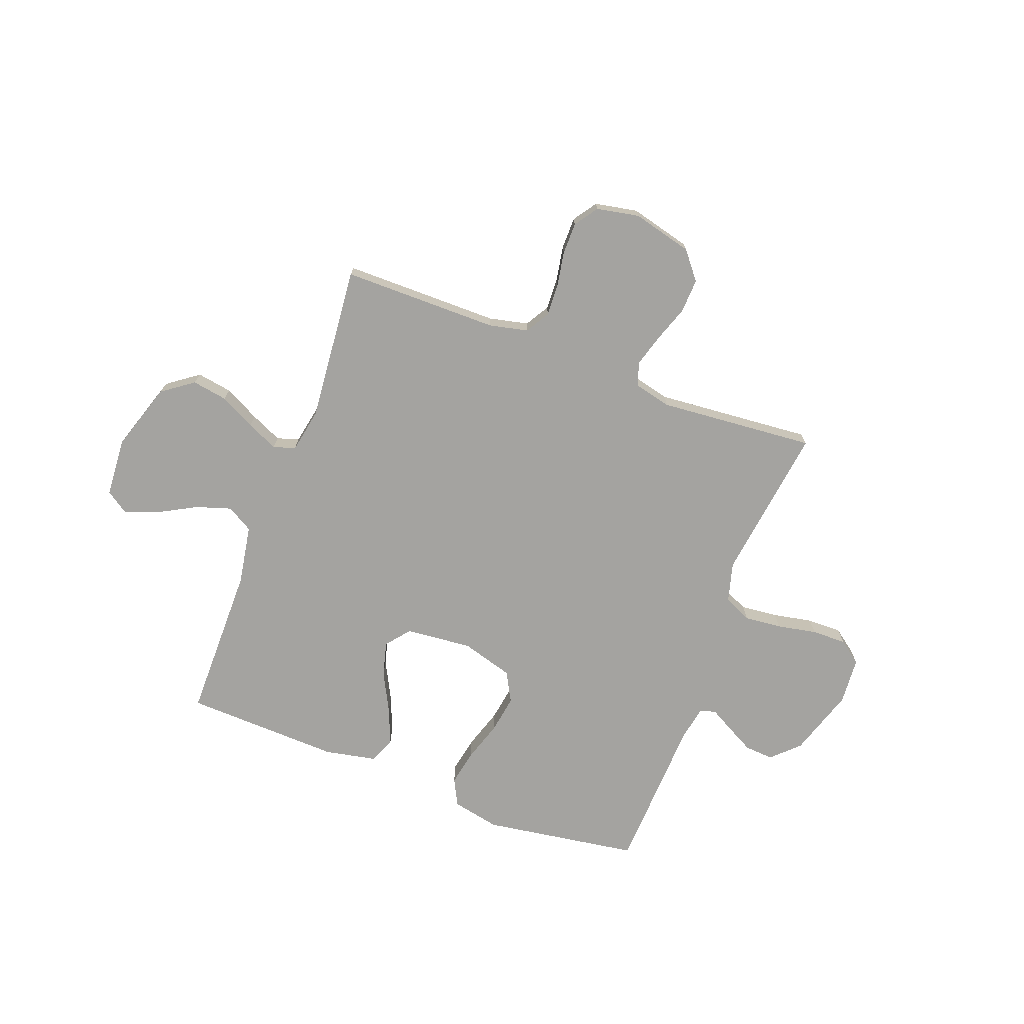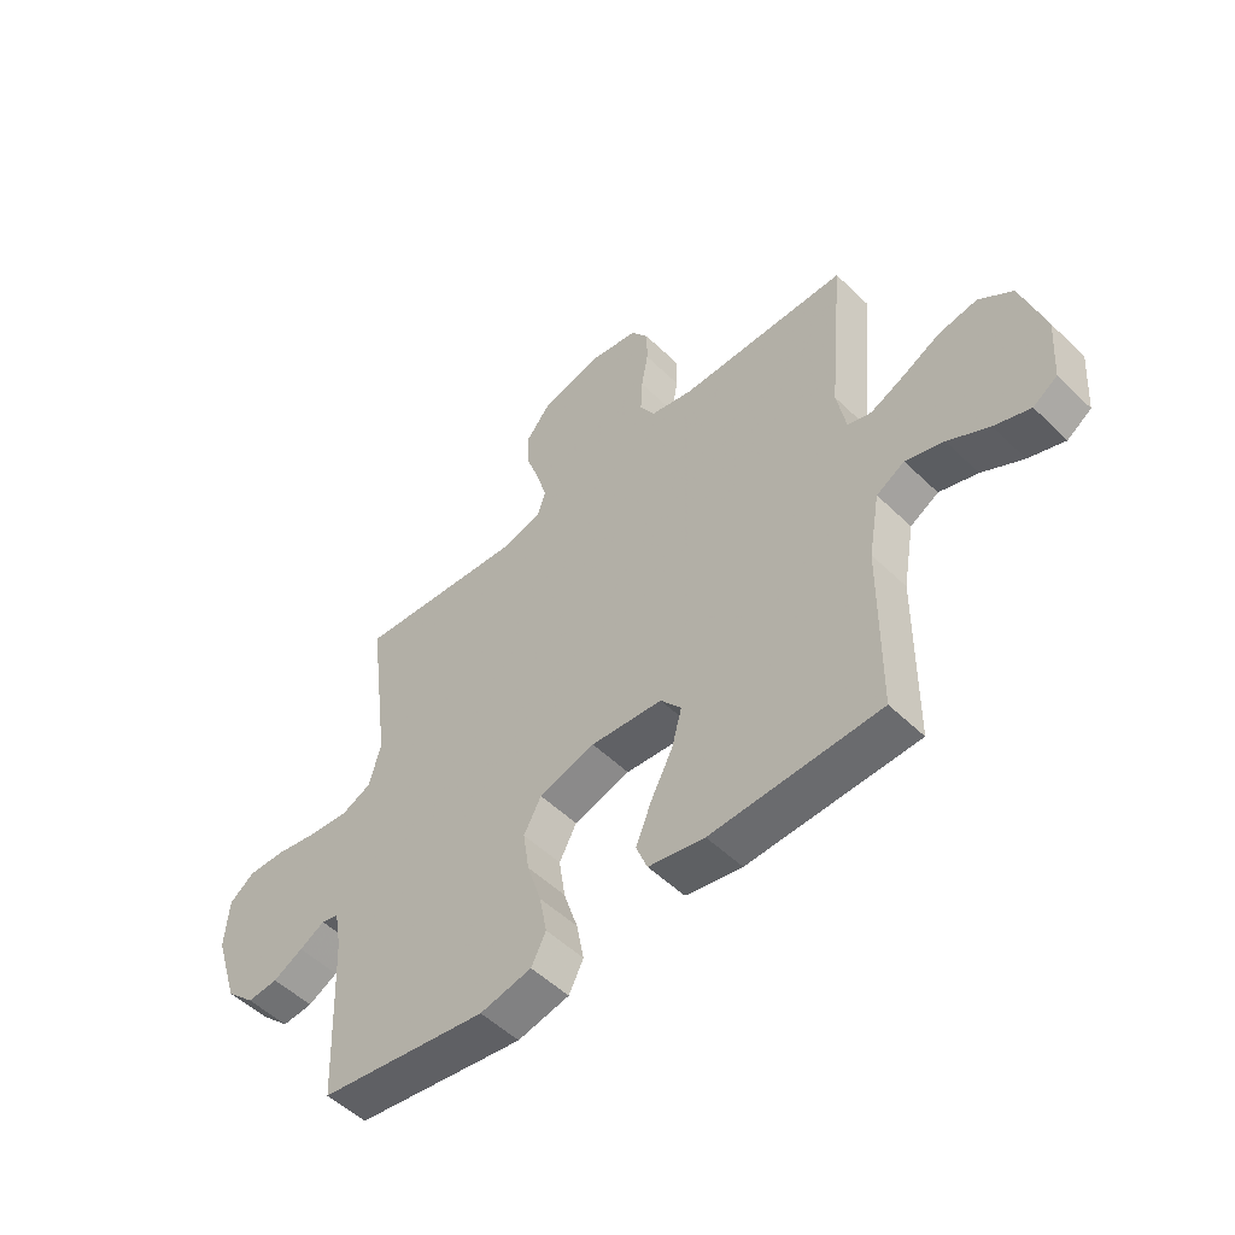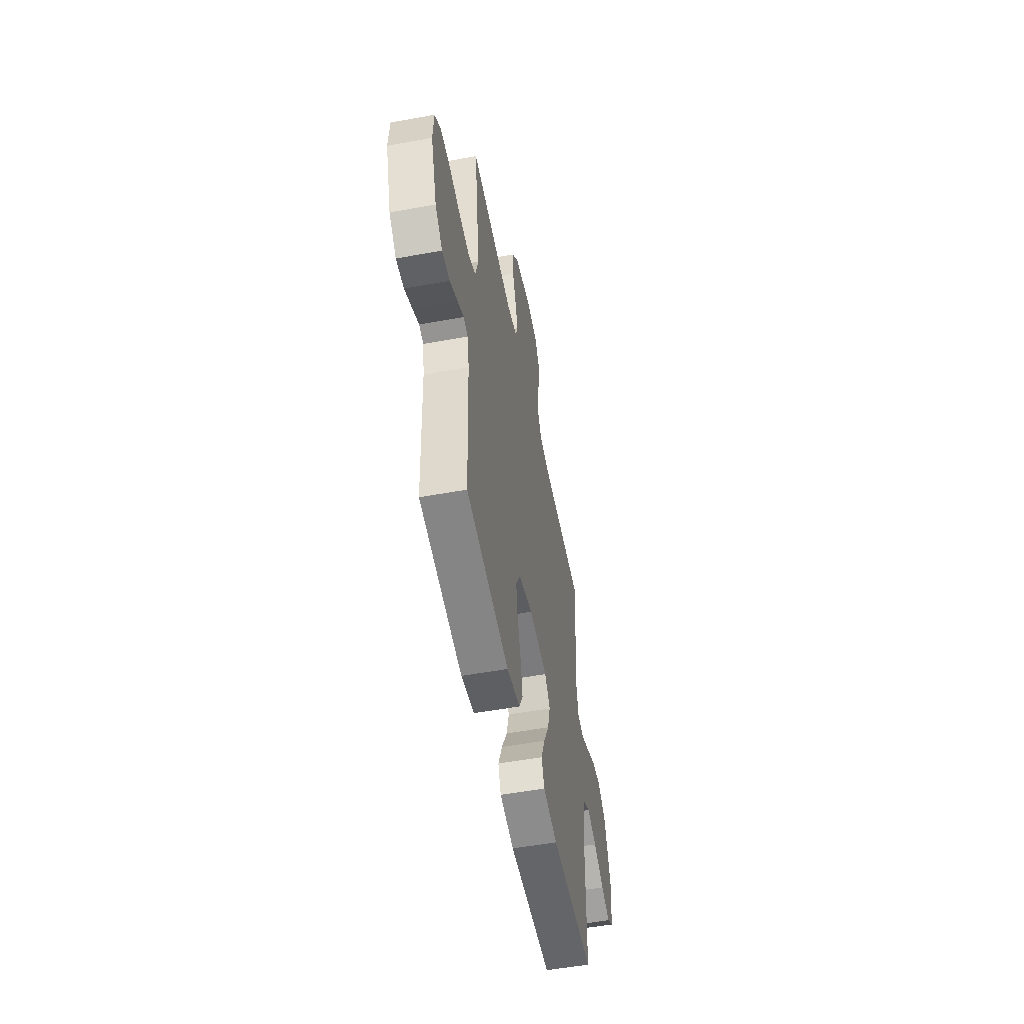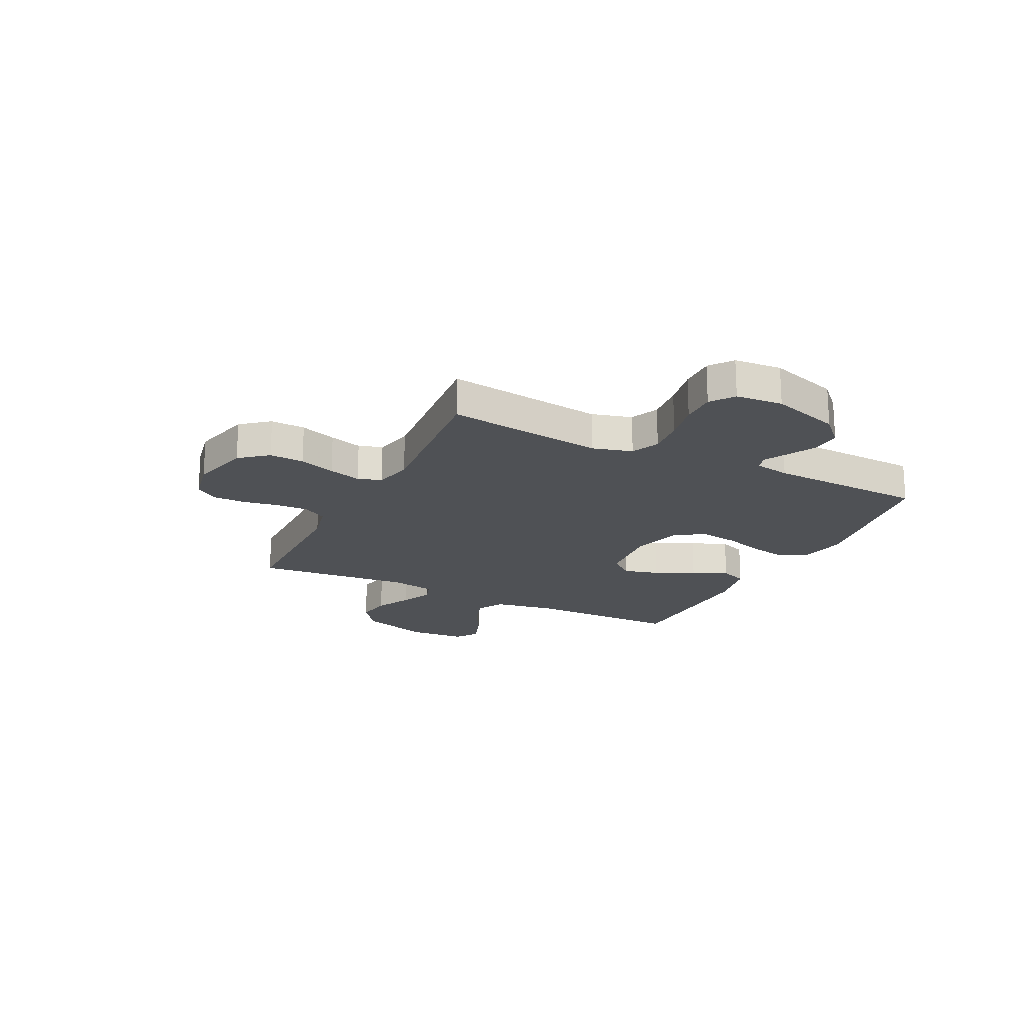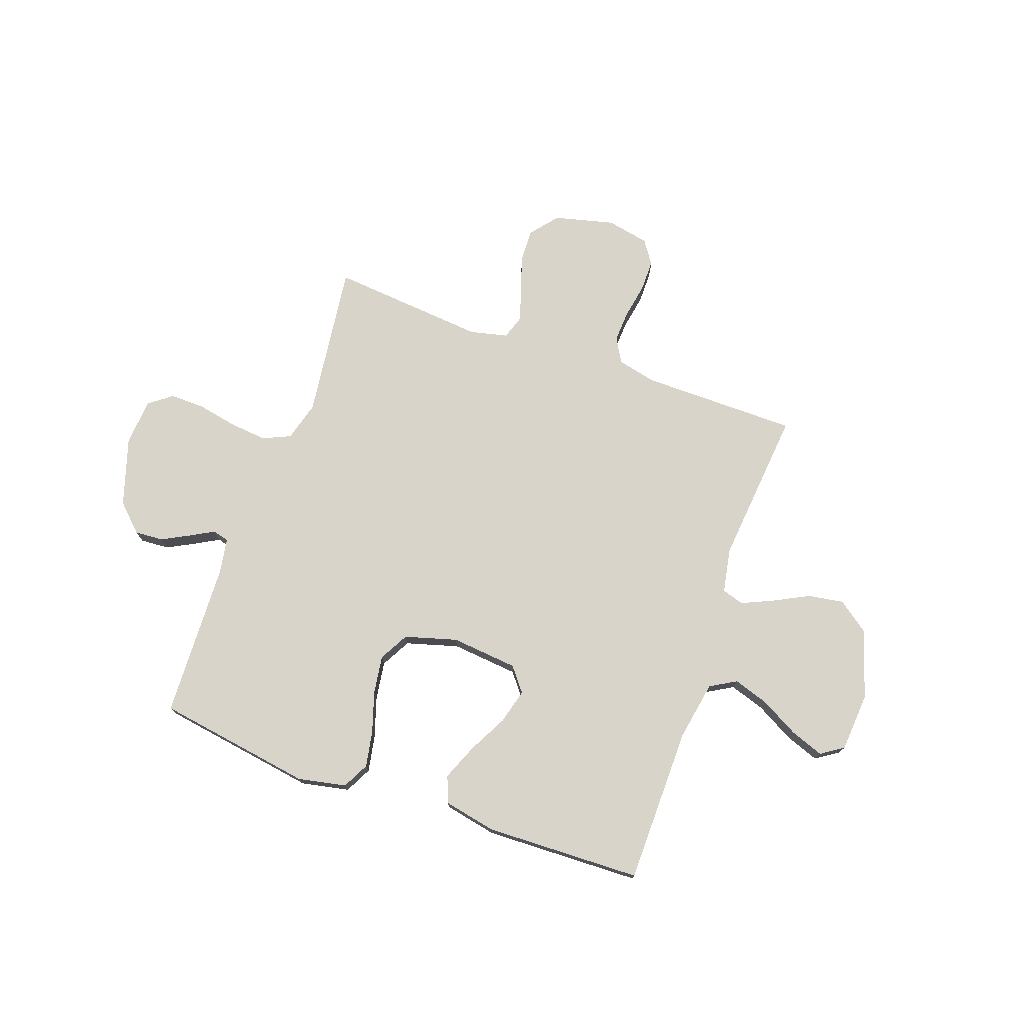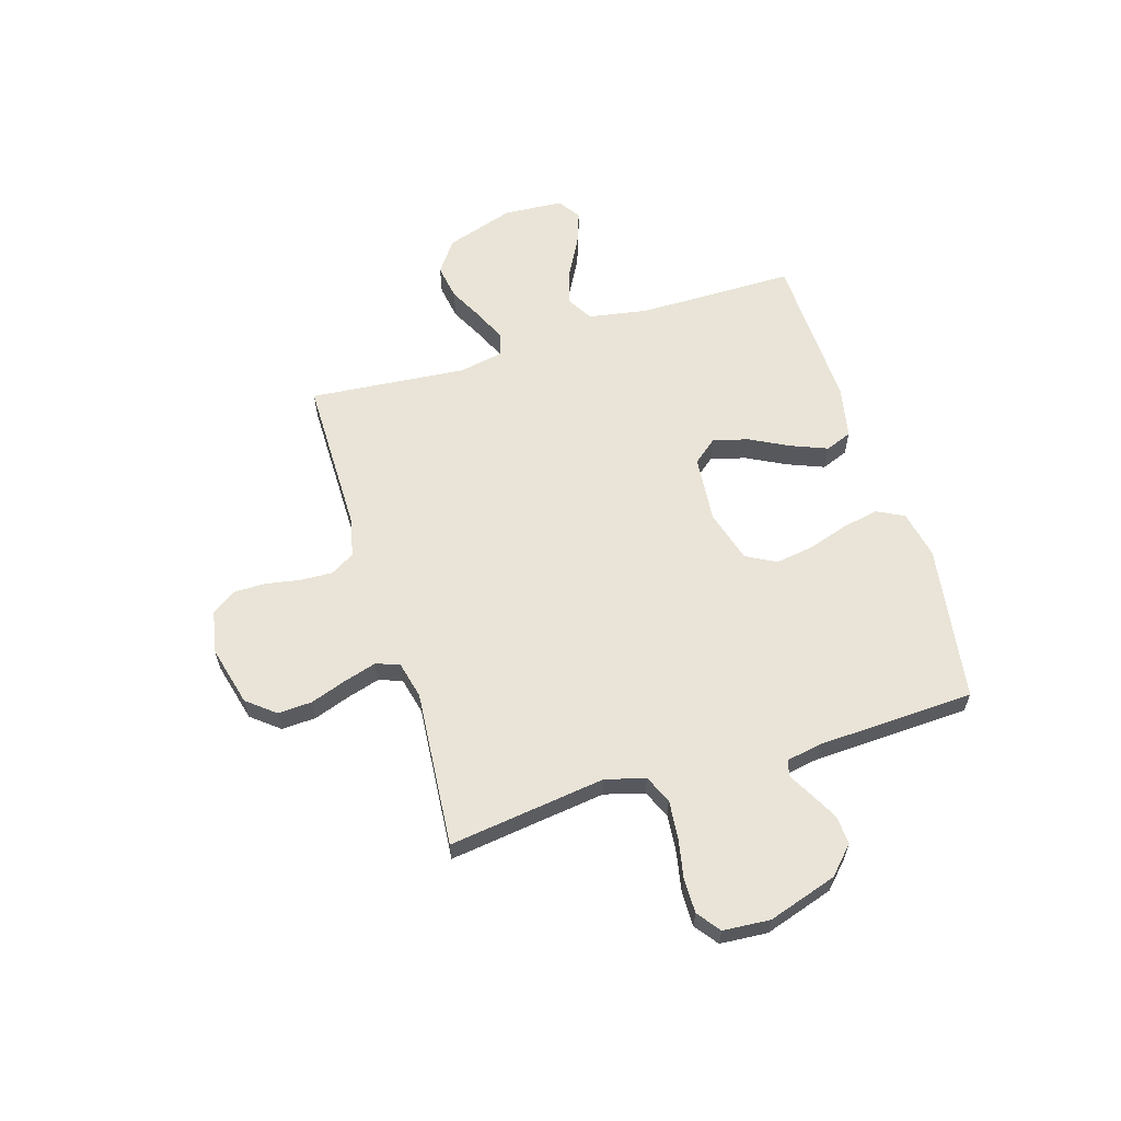
<metadata>
{"format":"obj","ext":"obj","renderer":"f3d","projection":"perspective","resolution":1024,"background":"white","views":[{"elev":-72.8,"azim":-20.7,"up":"+Y"},{"elev":-52.0,"azim":-136.2,"up":"+Z"},{"elev":-53.4,"azim":101.0,"up":"+Z"},{"elev":-19.7,"azim":63.7,"up":"+Y"},{"elev":75.0,"azim":-160.3,"up":"+Y"},{"elev":61.0,"azim":72.8,"up":"+Y"}]}
</metadata>
<code>
v -0.5 0.07 -0.5
v -0.502 0.07 -0.2
v -0.522 0.07 -0.086
v -0.572 0.07 -0.057
v -0.64 0.07 -0.079
v -0.713 0.07 -0.119
v -0.777 0.07 -0.142
v -0.82 0.07 -0.113
v -0.828 0.07 0
v -0.786 0.07 0.131
v -0.726 0.07 0.175
v -0.658 0.07 0.164
v -0.59 0.07 0.129
v -0.53 0.07 0.102
v -0.488 0.07 0.115
v -0.472 0.07 0.2
v -0.5 0.07 0.5
v -0.2 0.07 0.501
v -0.125 0.07 0.518
v -0.098 0.07 0.564
v -0.101 0.07 0.626
v -0.113 0.07 0.693
v -0.113 0.07 0.754
v -0.082 0.07 0.799
v 0 0.07 0.815
v 0.115 0.07 0.786
v 0.158 0.07 0.733
v 0.155 0.07 0.667
v 0.131 0.07 0.598
v 0.113 0.07 0.536
v 0.128 0.07 0.491
v 0.2 0.07 0.474
v 0.5 0.07 0.5
v 0.461 0.07 0.2
v 0.482 0.07 0.124
v 0.535 0.07 0.1
v 0.607 0.07 0.107
v 0.683 0.07 0.122
v 0.75 0.07 0.123
v 0.794 0.07 0.09
v 0.801 0.07 0
v 0.759 0.07 -0.132
v 0.708 0.07 -0.181
v 0.653 0.07 -0.177
v 0.6 0.07 -0.149
v 0.555 0.07 -0.124
v 0.524 0.07 -0.132
v 0.512 0.07 -0.2
v 0.5 0.07 -0.5
v 0.2 0.07 -0.546
v 0.108 0.07 -0.527
v 0.082 0.07 -0.476
v 0.095 0.07 -0.407
v 0.12 0.07 -0.329
v 0.131 0.07 -0.256
v 0.1 0.07 -0.199
v 0 0.07 -0.17
v -0.128 0.07 -0.182
v -0.165 0.07 -0.228
v -0.147 0.07 -0.295
v -0.108 0.07 -0.37
v -0.08 0.07 -0.439
v -0.1 0.07 -0.49
v -0.2 0.07 -0.51
v -0.5 0 -0.5
v -0.502 0 -0.2
v -0.522 0 -0.086
v -0.572 0 -0.057
v -0.64 0 -0.079
v -0.713 0 -0.119
v -0.777 0 -0.142
v -0.82 0 -0.113
v -0.828 0 0
v -0.786 0 0.131
v -0.726 0 0.175
v -0.658 0 0.164
v -0.59 0 0.129
v -0.53 0 0.102
v -0.488 0 0.115
v -0.472 0 0.2
v -0.5 0 0.5
v -0.2 0 0.501
v -0.125 0 0.518
v -0.098 0 0.564
v -0.101 0 0.626
v -0.113 0 0.693
v -0.113 0 0.754
v -0.082 0 0.799
v 0 0 0.815
v 0.115 0 0.786
v 0.158 0 0.733
v 0.155 0 0.667
v 0.131 0 0.598
v 0.113 0 0.536
v 0.128 0 0.491
v 0.2 0 0.474
v 0.5 0 0.5
v 0.461 0 0.2
v 0.482 0 0.124
v 0.535 0 0.1
v 0.607 0 0.107
v 0.683 0 0.122
v 0.75 0 0.123
v 0.794 0 0.09
v 0.801 0 0
v 0.759 0 -0.132
v 0.708 0 -0.181
v 0.653 0 -0.177
v 0.6 0 -0.149
v 0.555 0 -0.124
v 0.524 0 -0.132
v 0.512 0 -0.2
v 0.5 0 -0.5
v 0.2 0 -0.546
v 0.108 0 -0.527
v 0.082 0 -0.476
v 0.095 0 -0.407
v 0.12 0 -0.329
v 0.131 0 -0.256
v 0.1 0 -0.199
v 0 0 -0.17
v -0.128 0 -0.182
v -0.165 0 -0.228
v -0.147 0 -0.295
v -0.108 0 -0.37
v -0.08 0 -0.439
v -0.1 0 -0.49
v -0.2 0 -0.51
f 64 1 2
f 63 64 2
f 62 63 2
f 61 62 2
f 60 61 2
f 59 60 2 3
f 58 59 3 4
f 57 58 4
f 52 53 54
f 51 52 54
f 50 51 54
f 49 50 54
f 48 49 54
f 47 48 54 55
f 44 45 46
f 43 44 46
f 42 43 46
f 41 42 46
f 40 41 46
f 39 40 46
f 38 39 46
f 37 38 46
f 36 37 46 47
f 47 55 56
f 36 47 56
f 35 36 56
f 32 33 34
f 35 56 57
f 34 35 57
f 32 34 57
f 31 32 57
f 27 28 29
f 26 27 29
f 25 26 29
f 24 25 29
f 23 24 29
f 22 23 29
f 21 22 29
f 20 21 29 30
f 16 17 18
f 15 16 18 19
f 11 12 13
f 10 11 13
f 9 10 13
f 8 9 13
f 7 8 13
f 6 7 13
f 5 6 13
f 4 5 13 14
f 57 4 14 15
f 30 31 57
f 20 30 57
f 19 20 57
f 15 19 57
f 66 65 128
f 66 128 127
f 66 127 126
f 66 126 125
f 66 125 124
f 67 66 124 123
f 68 67 123 122
f 68 122 121
f 118 117 116
f 118 116 115
f 118 115 114
f 118 114 113
f 118 113 112
f 119 118 112 111
f 110 109 108
f 110 108 107
f 110 107 106
f 110 106 105
f 110 105 104
f 110 104 103
f 110 103 102
f 110 102 101
f 111 110 101 100
f 120 119 111
f 120 111 100
f 120 100 99
f 98 97 96
f 121 120 99
f 121 99 98
f 121 98 96
f 121 96 95
f 93 92 91
f 93 91 90
f 93 90 89
f 93 89 88
f 93 88 87
f 93 87 86
f 93 86 85
f 94 93 85 84
f 82 81 80
f 83 82 80 79
f 77 76 75
f 77 75 74
f 77 74 73
f 77 73 72
f 77 72 71
f 77 71 70
f 77 70 69
f 78 77 69 68
f 79 78 68 121
f 121 95 94
f 121 94 84
f 121 84 83
f 121 83 79
f 1 65 66 2
f 2 66 67 3
f 3 67 68 4
f 4 68 69 5
f 5 69 70 6
f 6 70 71 7
f 7 71 72 8
f 8 72 73 9
f 9 73 74 10
f 10 74 75 11
f 11 75 76 12
f 12 76 77 13
f 13 77 78 14
f 14 78 79 15
f 15 79 80 16
f 16 80 81 17
f 17 81 82 18
f 18 82 83 19
f 19 83 84 20
f 20 84 85 21
f 21 85 86 22
f 22 86 87 23
f 23 87 88 24
f 24 88 89 25
f 25 89 90 26
f 26 90 91 27
f 27 91 92 28
f 28 92 93 29
f 29 93 94 30
f 30 94 95 31
f 31 95 96 32
f 32 96 97 33
f 33 97 98 34
f 34 98 99 35
f 35 99 100 36
f 36 100 101 37
f 37 101 102 38
f 38 102 103 39
f 39 103 104 40
f 40 104 105 41
f 41 105 106 42
f 42 106 107 43
f 43 107 108 44
f 44 108 109 45
f 45 109 110 46
f 46 110 111 47
f 47 111 112 48
f 48 112 113 49
f 49 113 114 50
f 50 114 115 51
f 51 115 116 52
f 52 116 117 53
f 53 117 118 54
f 54 118 119 55
f 55 119 120 56
f 56 120 121 57
f 57 121 122 58
f 58 122 123 59
f 59 123 124 60
f 60 124 125 61
f 61 125 126 62
f 62 126 127 63
f 63 127 128 64
f 64 128 65 1

</code>
